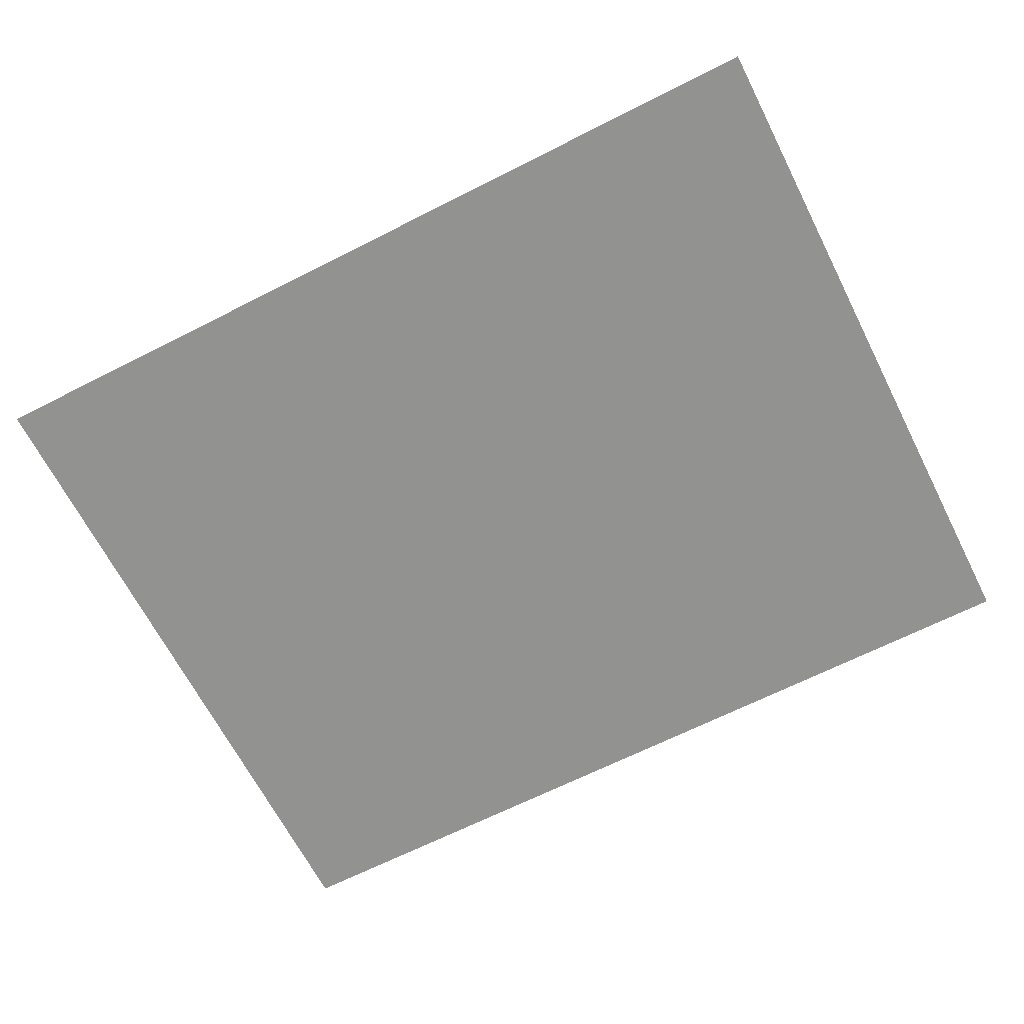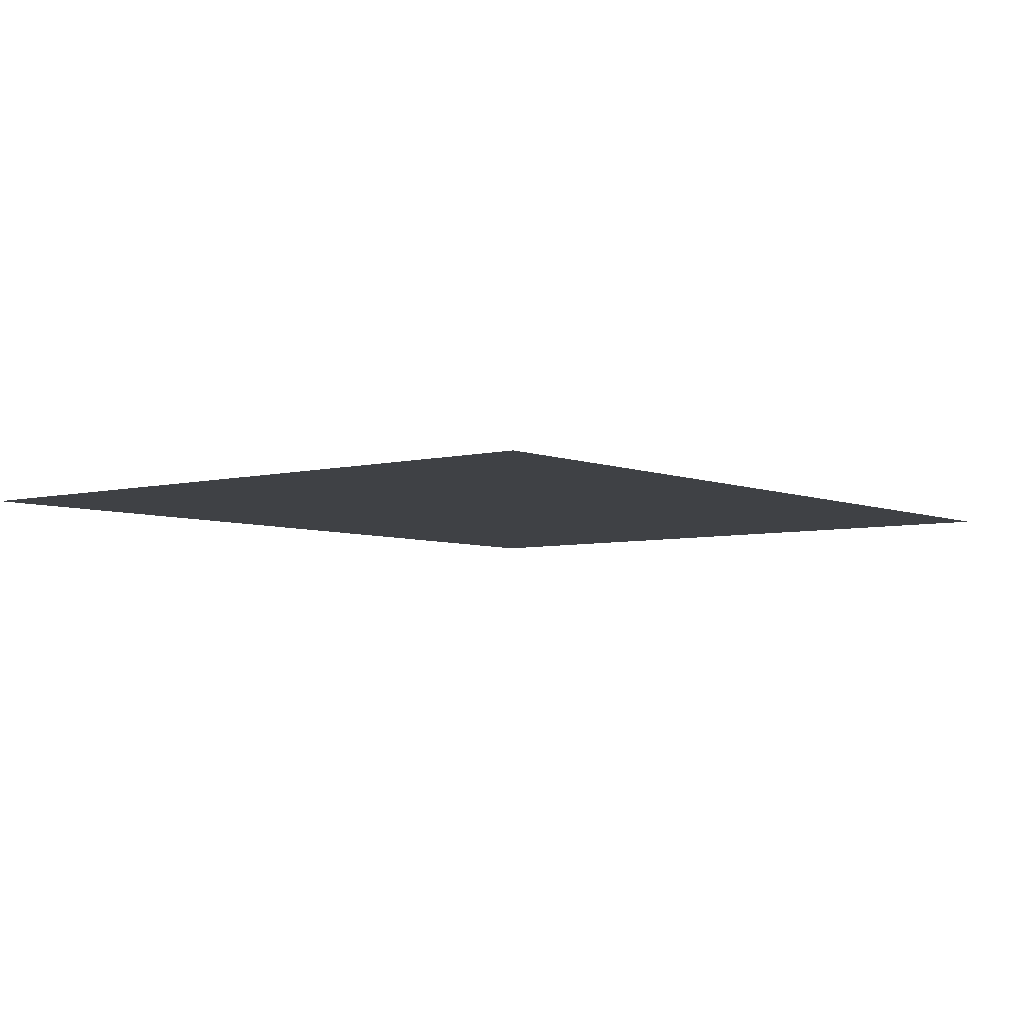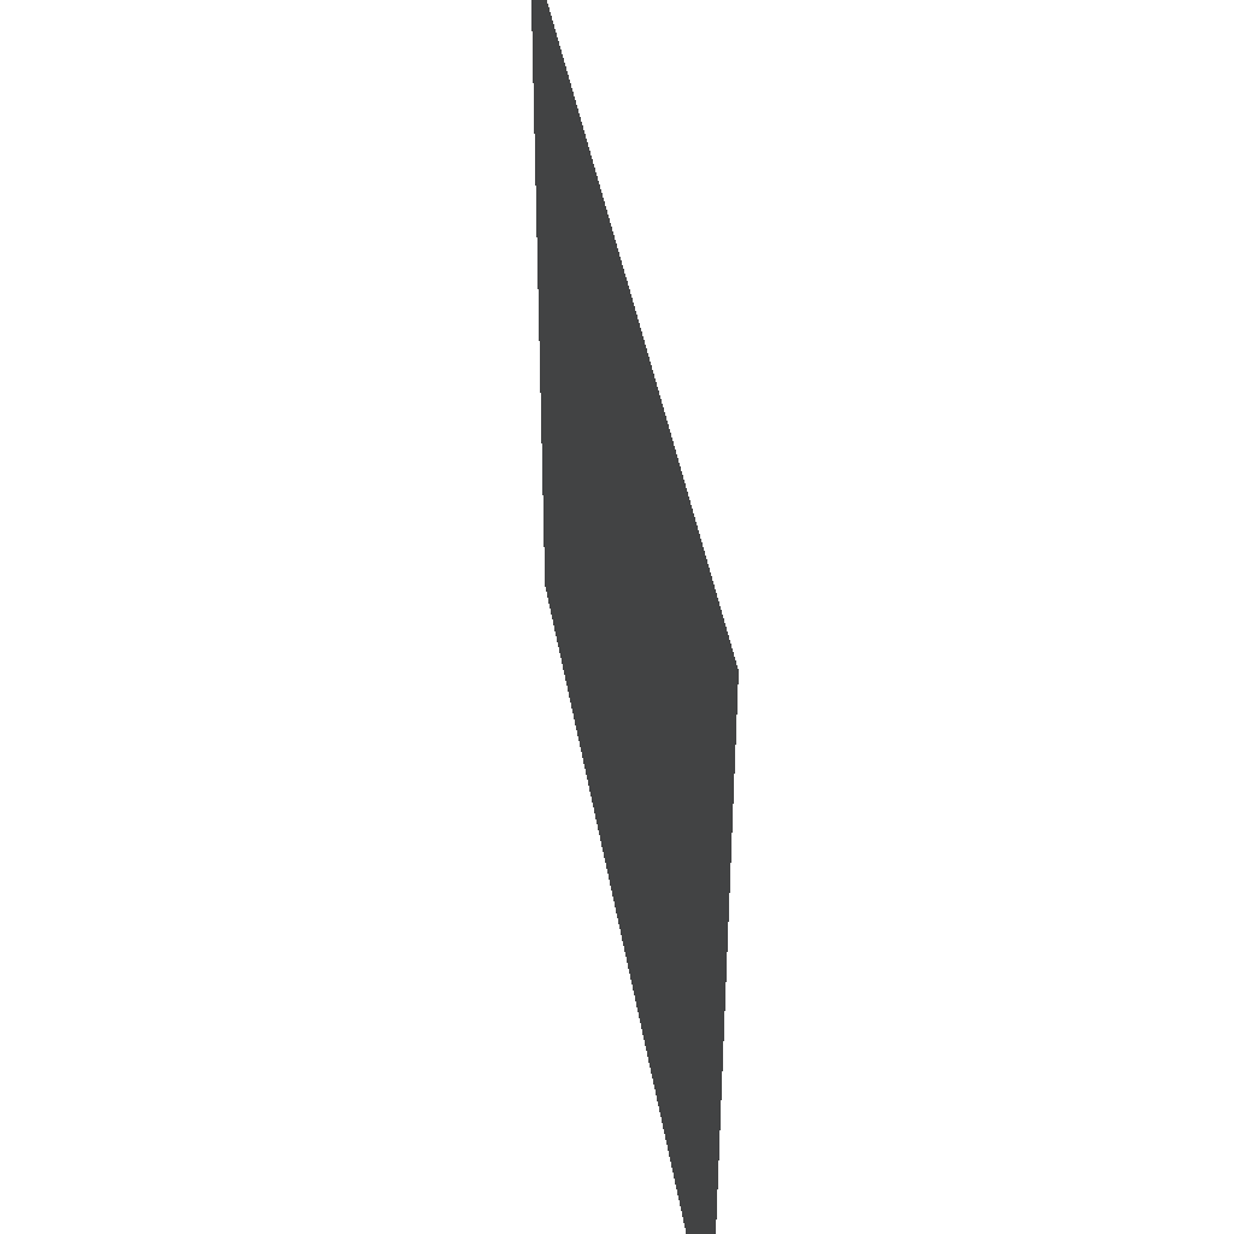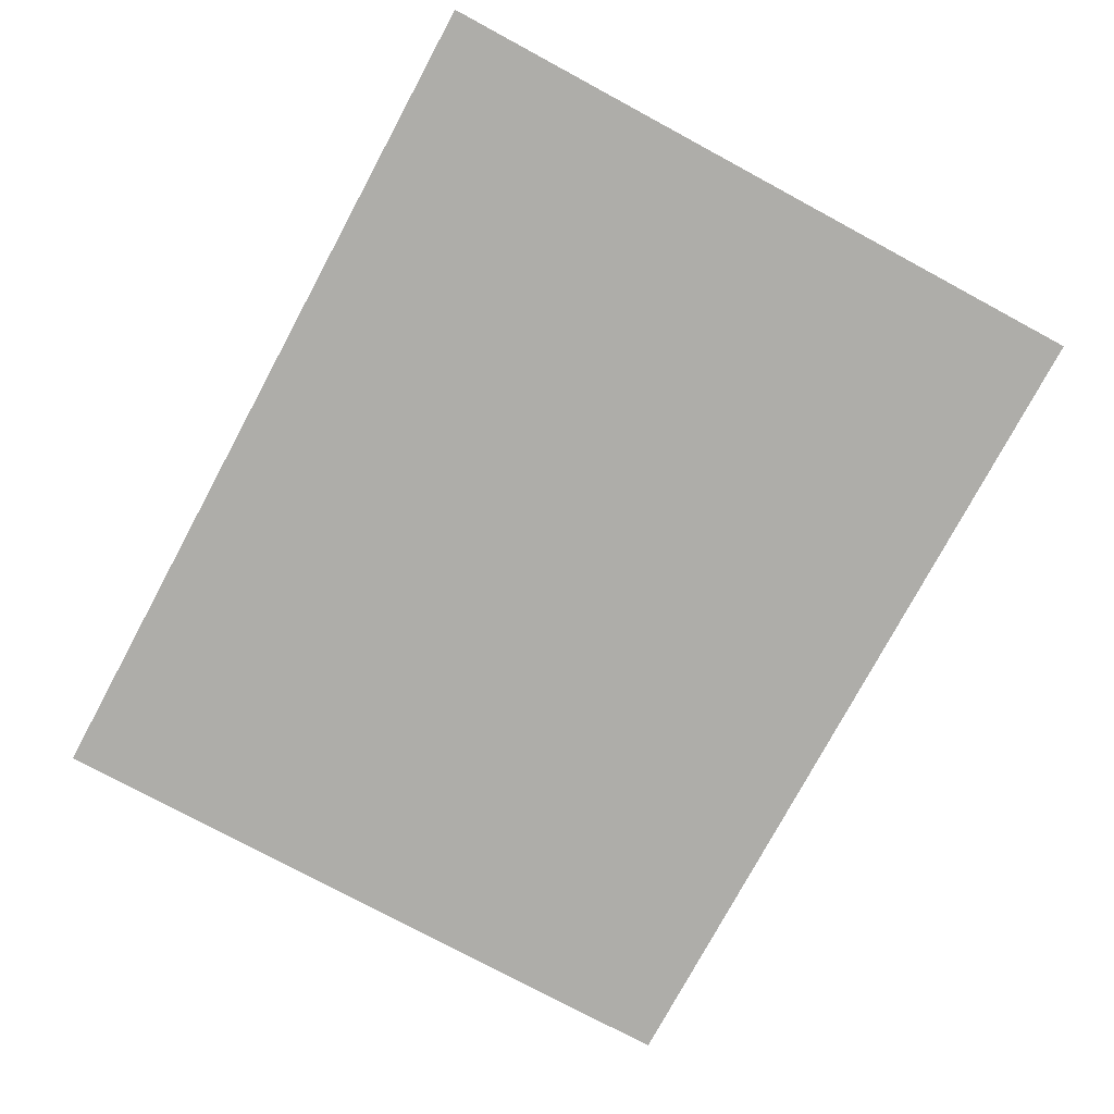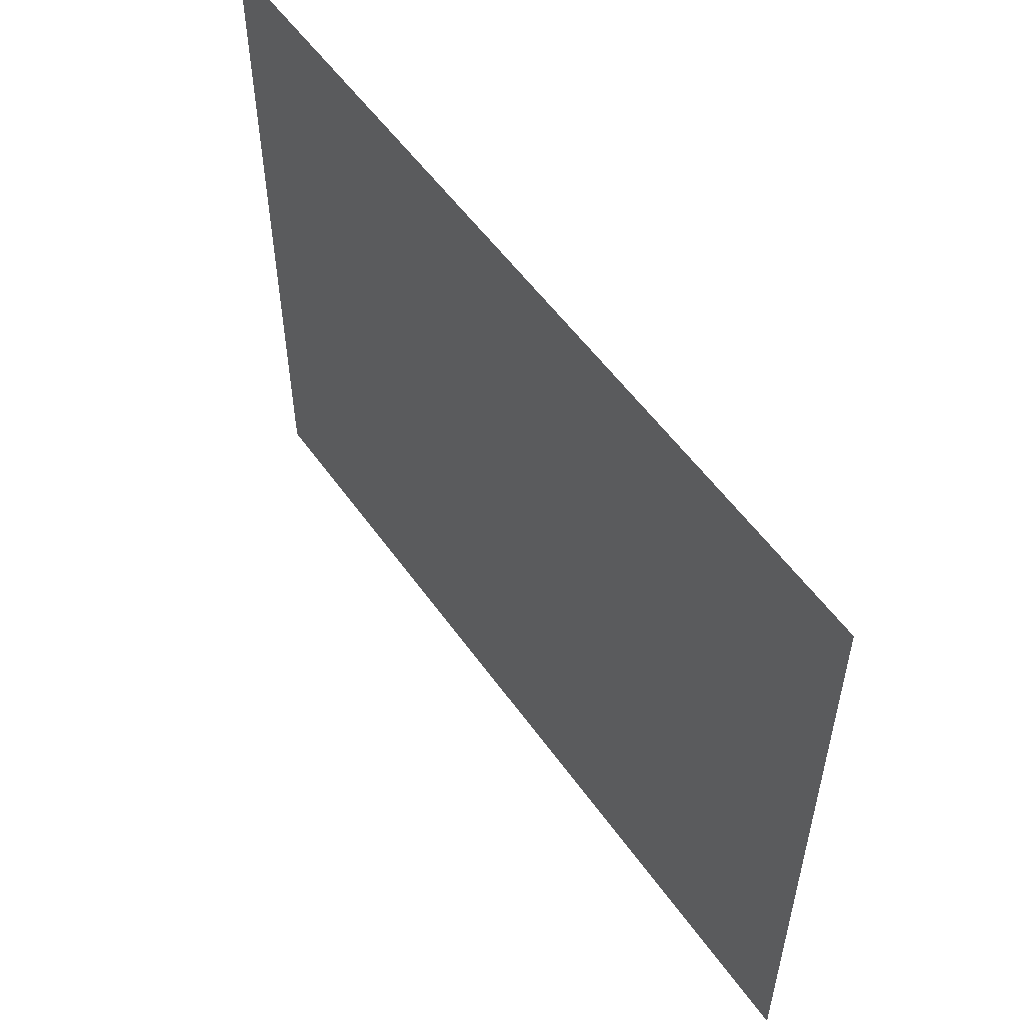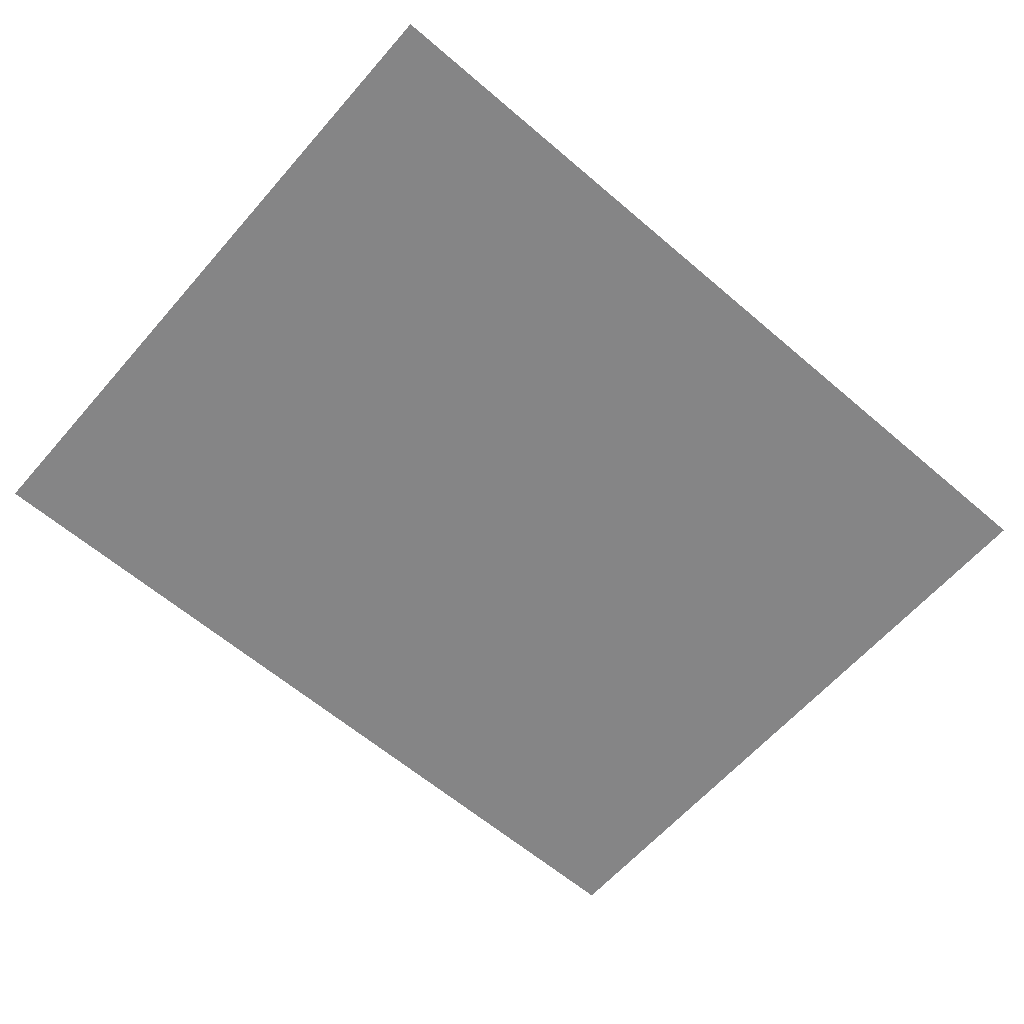
<metadata>
{"format":"obj","ext":"obj","renderer":"f3d","projection":"perspective","resolution":1024,"background":"white","views":[{"elev":-66.2,"azim":-153.0,"up":"+Y"},{"elev":-5.3,"azim":128.5,"up":"+Y"},{"elev":42.2,"azim":80.7,"up":"+Z"},{"elev":-77.1,"azim":-118.3,"up":"+Y"},{"elev":54.5,"azim":55.4,"up":"+Z"},{"elev":-61.9,"azim":-41.0,"up":"+Y"}]}
</metadata>
<code>
o #ID387
v -0.2037 -0.1605 -0.1398
v -0.1155 -0.1605 -0.2102
v -0.2037 -0.1605 -0.2102
v -0.1155 -0.1605 -0.1398
v -0.1155 -0.1605 -0.1398
v -0.2037 -0.1605 -0.1398
v -0.1155 -0.1605 -0.2102
v -0.2037 -0.1605 -0.2102
f 1 2 3
f 2 1 4
f 5 6 7
f 8 7 6

</code>
